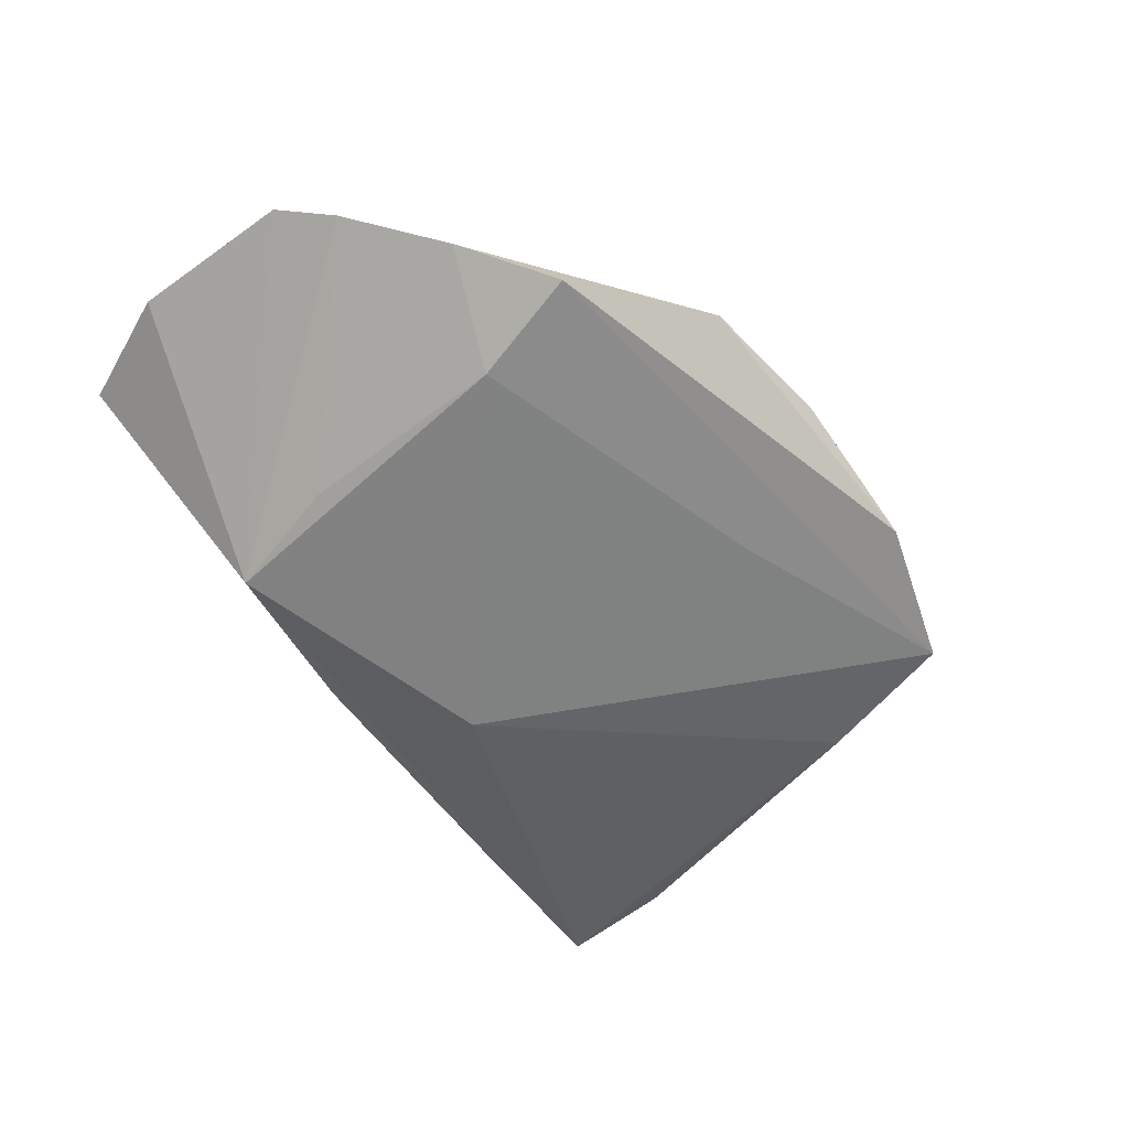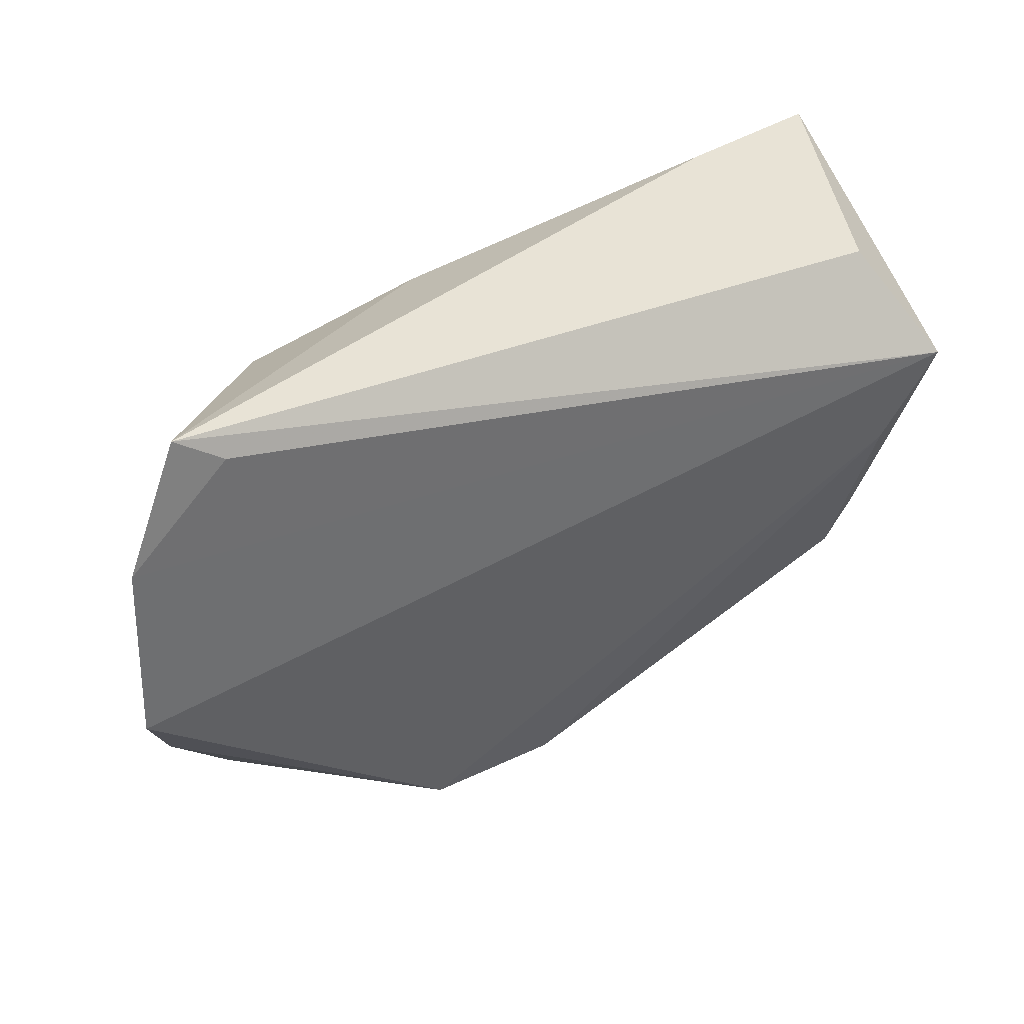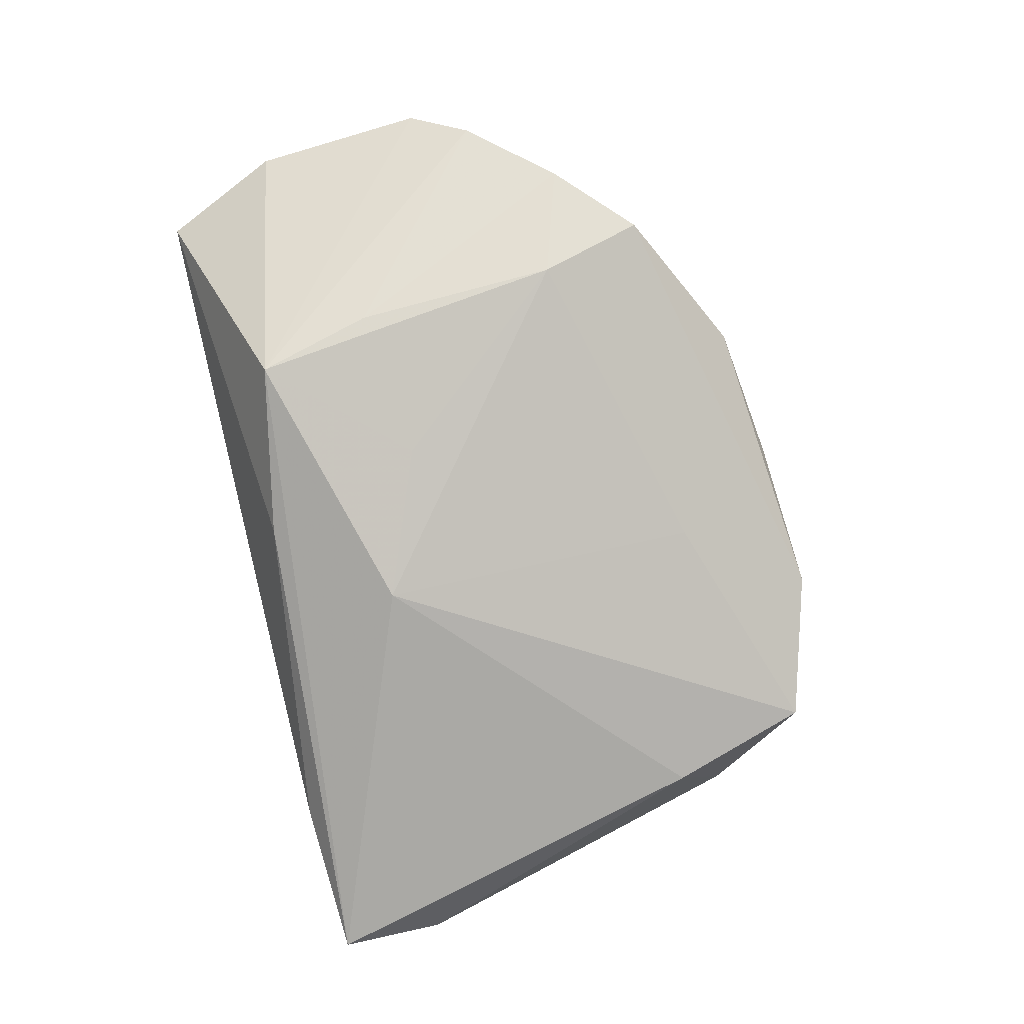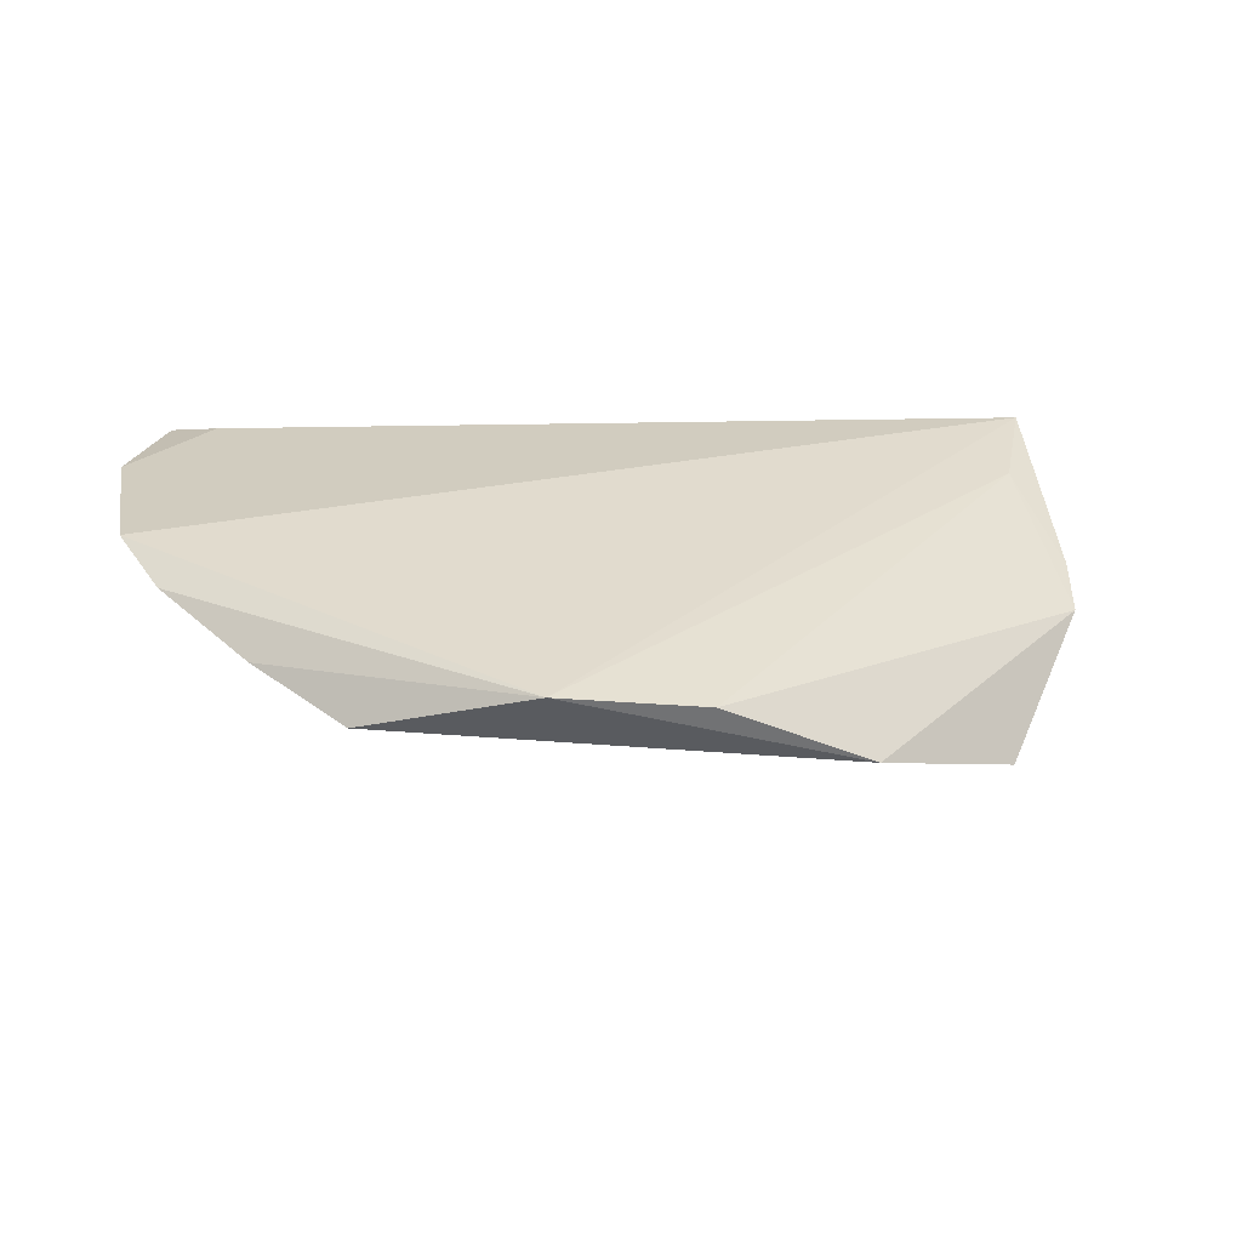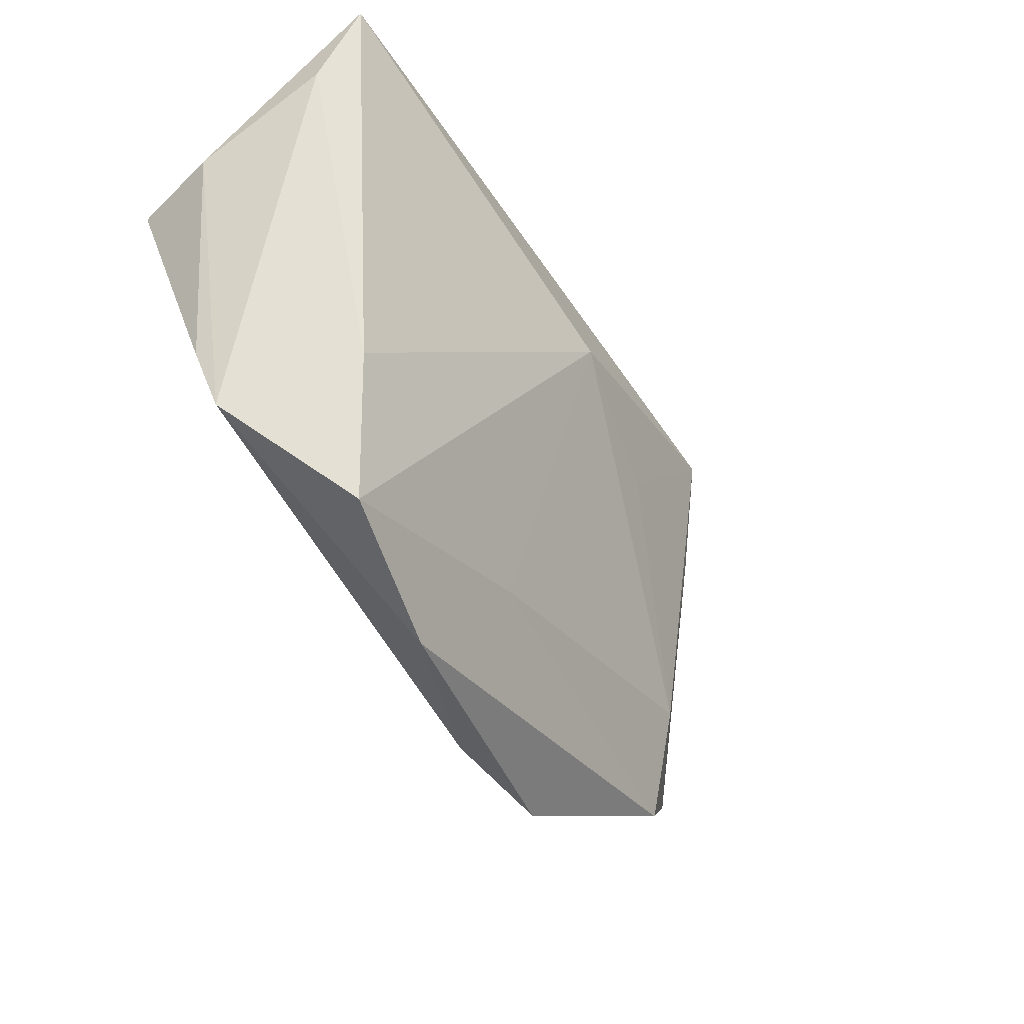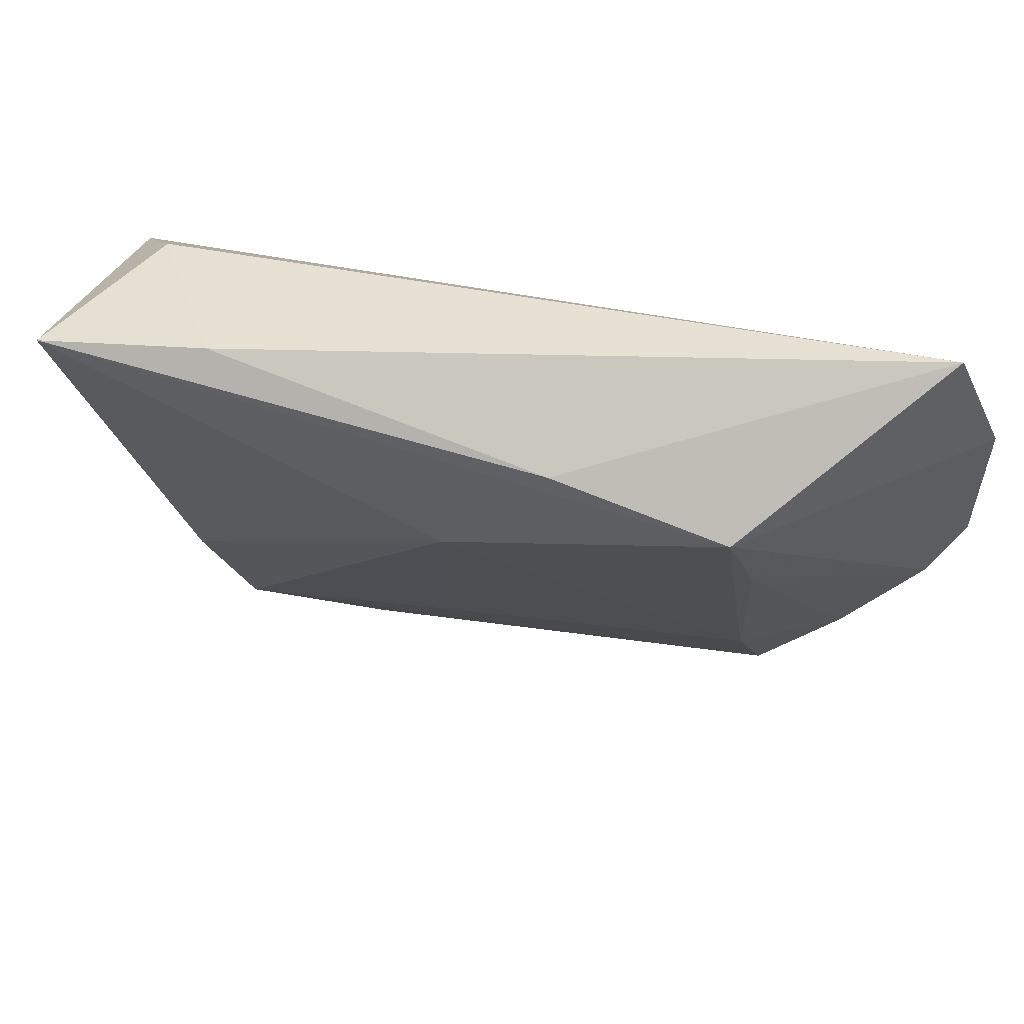
<metadata>
{"format":"obj","ext":"obj","renderer":"f3d","projection":"perspective","resolution":1024,"background":"white","views":[{"elev":-44.8,"azim":-52.9,"up":"+Z"},{"elev":37.9,"azim":-29.4,"up":"+Y"},{"elev":-76.5,"azim":-76.0,"up":"+Z"},{"elev":24.1,"azim":-12.9,"up":"+Z"},{"elev":-45.8,"azim":126.4,"up":"+Y"},{"elev":61.3,"azim":-161.8,"up":"+Y"}]}
</metadata>
<code>
v 0.04938 0.03184 -0.01774
v 0.05186 0.009721 0.01437
v 0.05374 0.01082 0.003039
v 0.04573 -0.003731 0.01192
v 0.05156 0.01873 -0.01321
v -0.03957 -0.0208 -0.004343
v -0.001538 0.0114 -0.01838
v 0.002389 -0.03124 -0.007542
v -0.0569 0.0327 0.01327
v 0.01472 -0.04685 -0.003769
v -0.00386 -0.04609 0.004689
v 0.03306 -0.04116 -0.009067
v 0.02936 0.0327 -0.01298
v 0.03779 -0.02252 -0.01239
v -0.05195 -0.02508 0.005459
v -0.02208 -0.0442 0.006953
v -0.03972 0.006105 -0.00873
v -0.06465 -0.006085 0.01437
v 0.04518 -0.02776 0.003402
v 0.04346 0.02347 0.005554
v 0.04745 -0.01932 0.005659
v -0.01373 0.02612 -0.01355
v -0.06096 -0.0139 0.01064
v -0.04224 -0.0346 0.0008786
v -0.03651 0.02112 -0.01312
v -0.06377 0.0169 0.01437
v -0.02018 0.00391 -0.01318
v -0.05118 0.02896 0.01434
f 3 1 2
f 18 2 26
f 26 25 18
f 9 25 26
f 5 1 3
f 7 25 1
f 2 18 16
f 23 18 25
f 15 16 23
f 23 16 18
f 26 2 28
f 28 9 26
f 2 9 28
f 20 2 1
f 20 9 2
f 1 25 22
f 25 9 22
f 1 5 14
f 14 7 1
f 12 7 14
f 3 2 21
f 12 14 19
f 19 14 5
f 19 5 3
f 3 21 19
f 25 7 27
f 1 22 13
f 13 22 9
f 13 20 1
f 9 20 13
f 10 19 11
f 12 19 10
f 11 16 10
f 4 21 2
f 4 19 21
f 11 19 4
f 4 16 11
f 2 16 4
f 17 23 25
f 15 23 17
f 6 27 7
f 15 17 6
f 25 27 6
f 6 17 25
f 8 7 12
f 8 6 7
f 12 10 24
f 24 8 12
f 6 8 24
f 24 10 16
f 24 16 15
f 15 6 24

</code>
